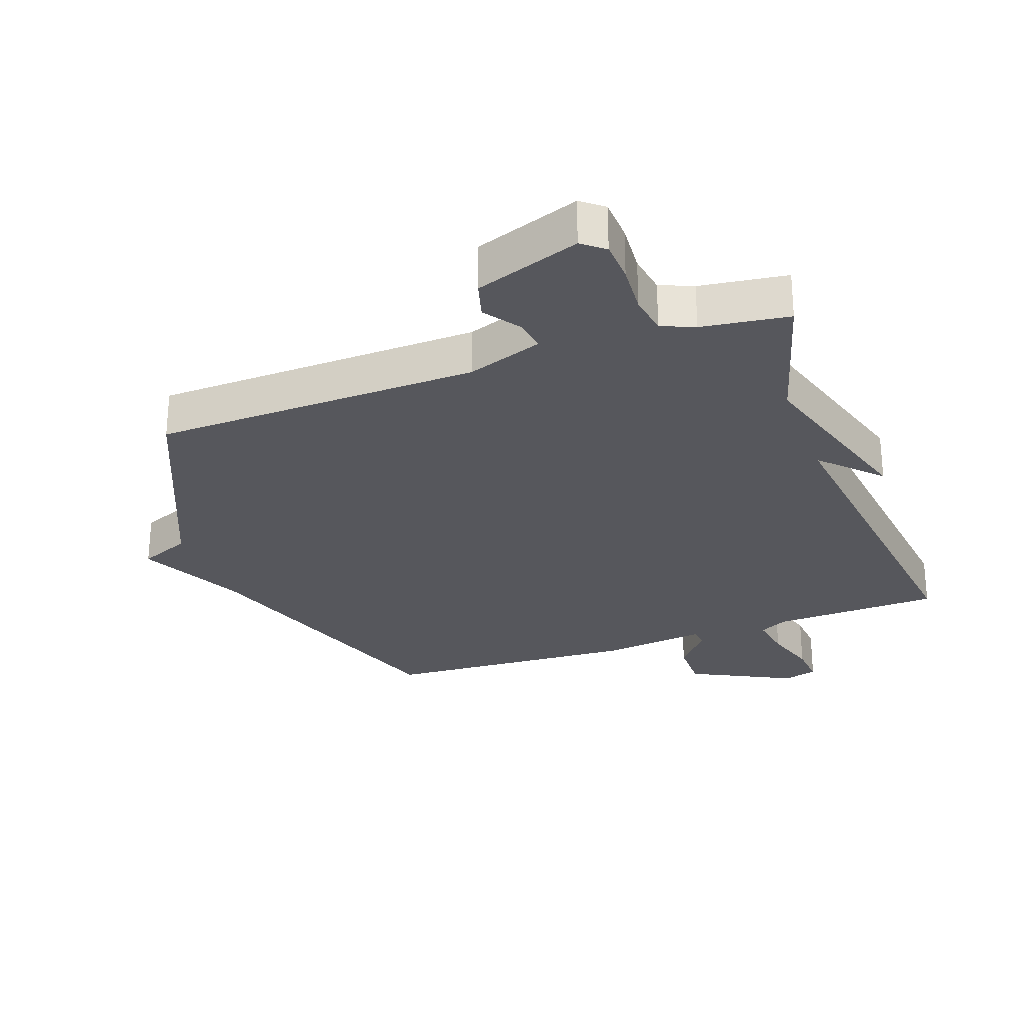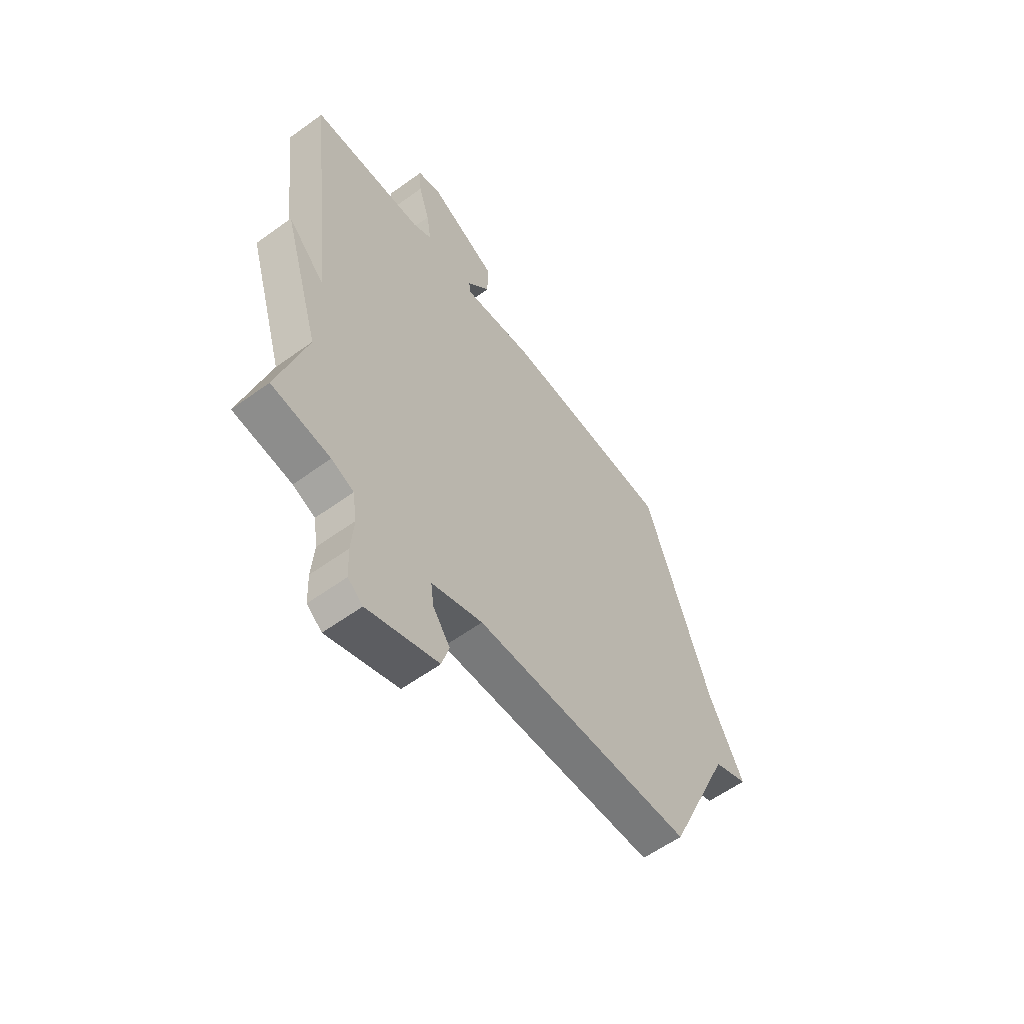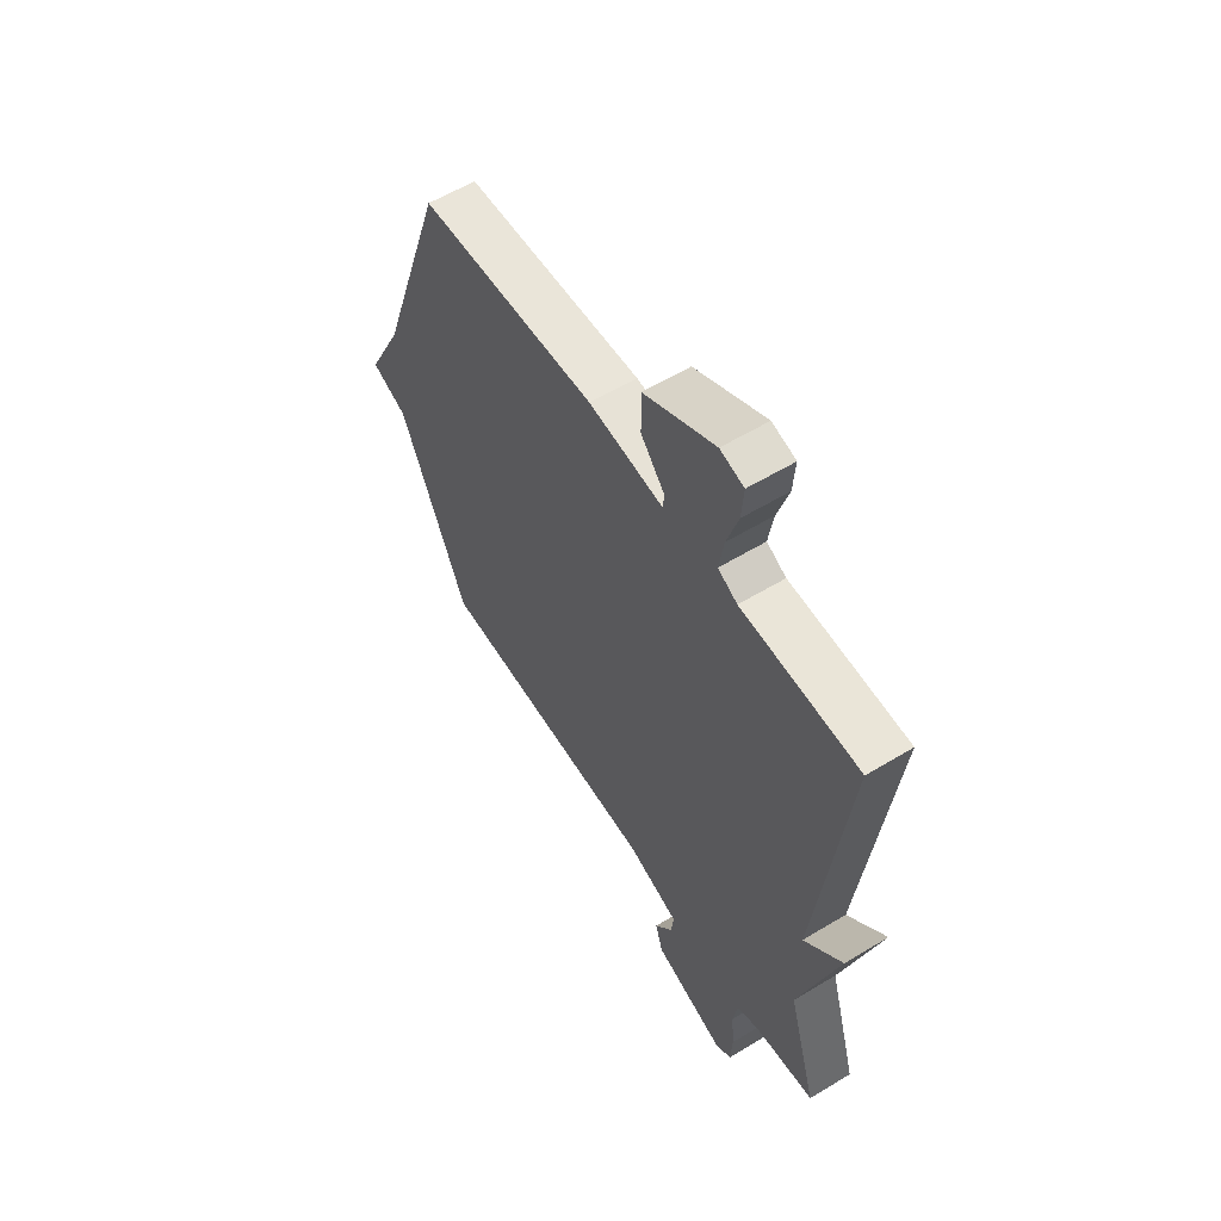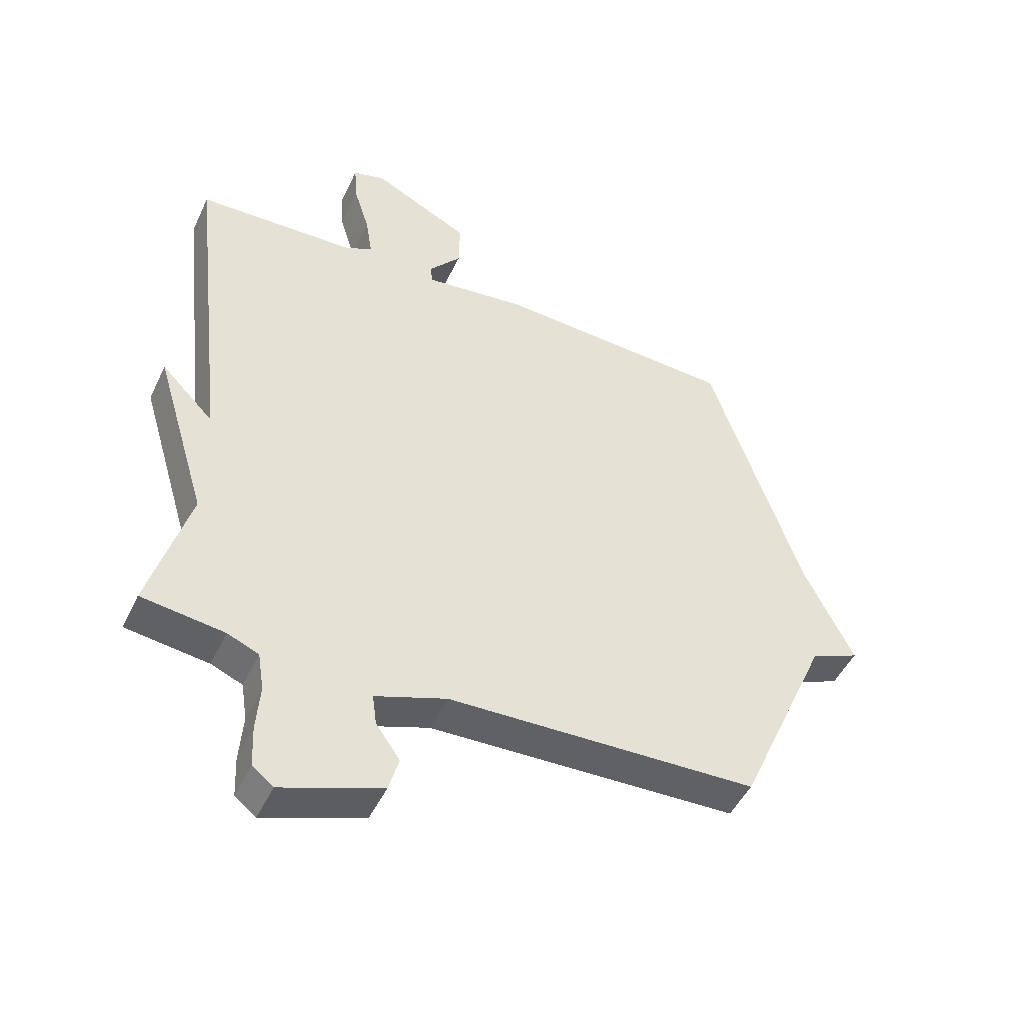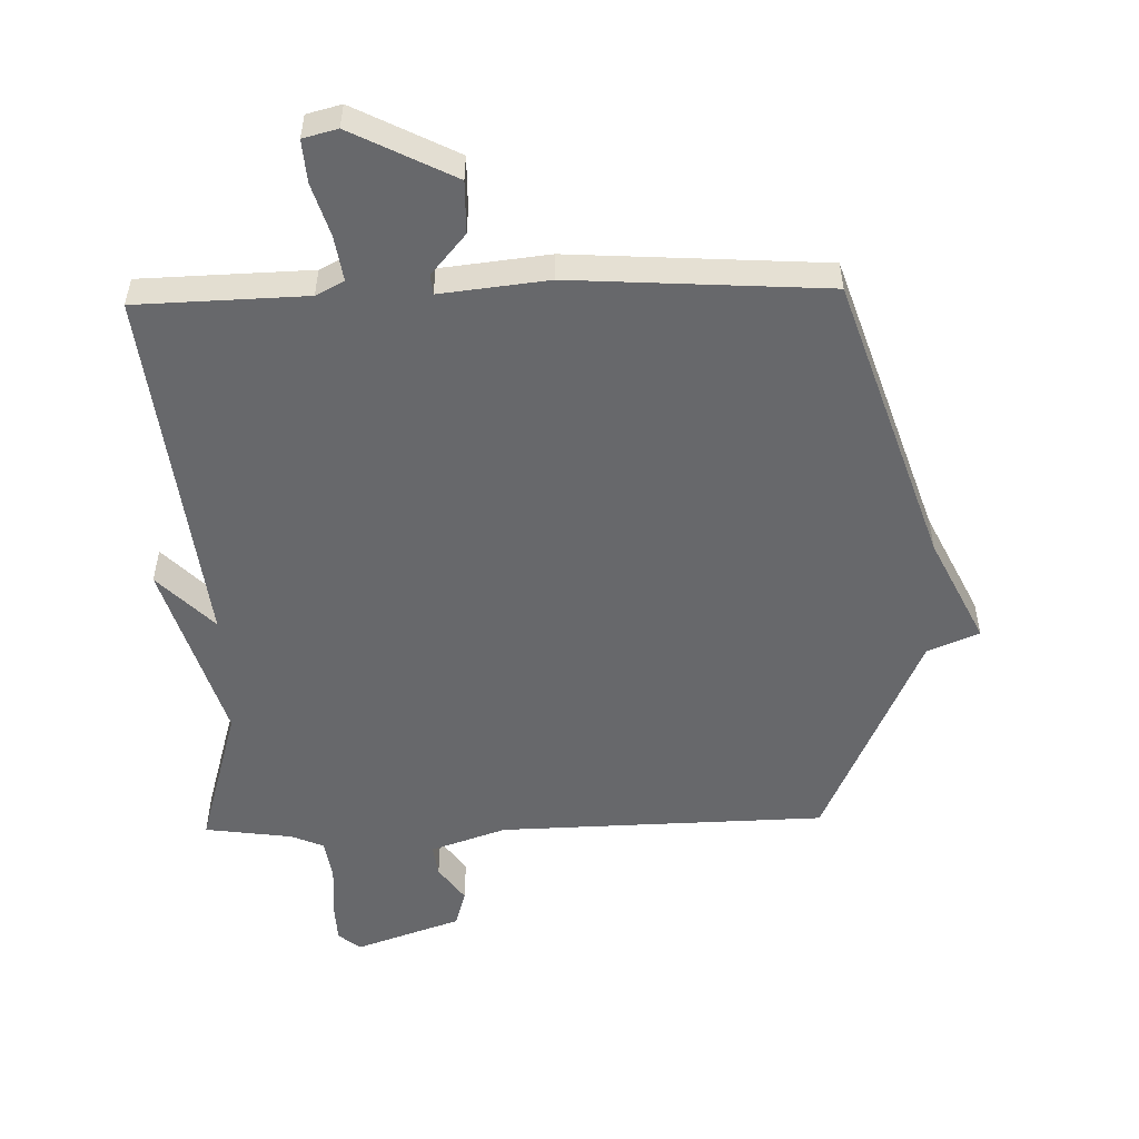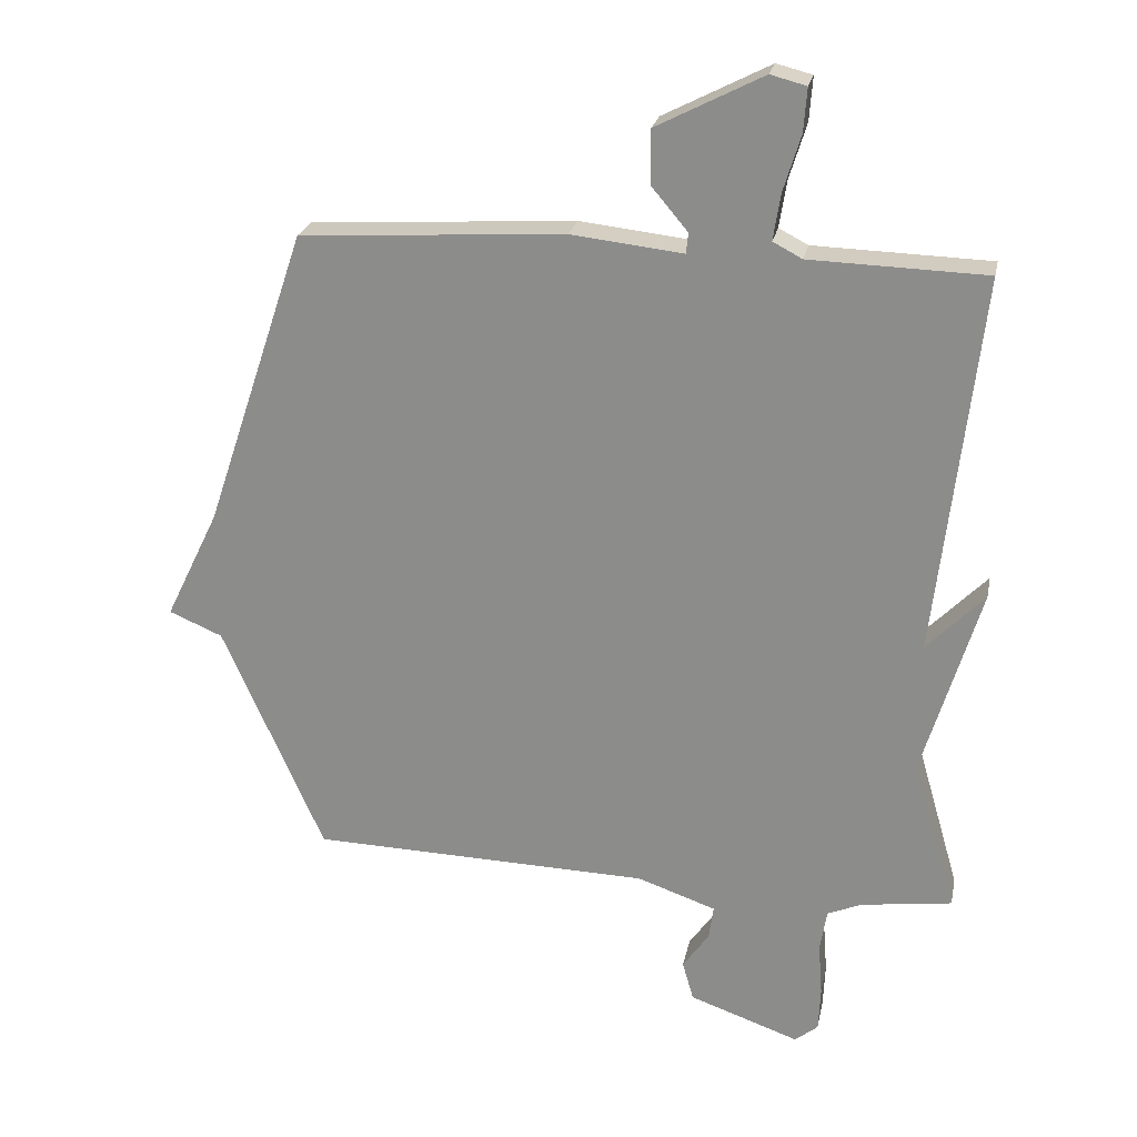
<metadata>
{"format":"obj","ext":"obj","renderer":"f3d","projection":"perspective","resolution":1024,"background":"white","views":[{"elev":-27.5,"azim":-160.0,"up":"+Y"},{"elev":-58.8,"azim":-53.3,"up":"+Z"},{"elev":58.5,"azim":-122.0,"up":"+Z"},{"elev":-47.9,"azim":-24.5,"up":"+Z"},{"elev":-52.5,"azim":1.5,"up":"+Y"},{"elev":23.6,"azim":-168.6,"up":"+Z"}]}
</metadata>
<code>
v 0.5 0.07 -0.5
v -0.014 0.07 -0.513
v -0.133 0.07 -0.554
v -0.126 0.07 -0.605
v -0.086 0.07 -0.662
v -0.103 0.07 -0.721
v -0.269 0.07 -0.779
v -0.304 0.07 -0.751
v -0.307 0.07 -0.684
v -0.301 0.07 -0.605
v -0.311 0.07 -0.541
v -0.363 0.07 -0.519
v -0.5 0.07 -0.5
v -0.434 0.07 -0.272
v -0.521 0.07 0.017
v -0.434 0.07 -0.072
v -0.5 0.07 0.5
v -0.234 0.07 0.508
v -0.19 0.07 0.531
v -0.201 0.07 0.601
v -0.227 0.07 0.685
v -0.232 0.07 0.751
v -0.178 0.07 0.765
v -0.017 0.07 0.683
v -0.018 0.07 0.601
v -0.072 0.07 0.537
v -0.069 0.07 0.506
v 0.1 0.07 0.525
v 0.5 0.07 0.5
v 0.653 0.07 0.046
v 0.734 0.07 -0.12
v 0.653 0.07 -0.154
v 0.5 0 -0.5
v -0.014 0 -0.513
v -0.133 0 -0.554
v -0.126 0 -0.605
v -0.086 0 -0.662
v -0.103 0 -0.721
v -0.269 0 -0.779
v -0.304 0 -0.751
v -0.307 0 -0.684
v -0.301 0 -0.605
v -0.311 0 -0.541
v -0.363 0 -0.519
v -0.5 0 -0.5
v -0.434 0 -0.272
v -0.521 0 0.017
v -0.434 0 -0.072
v -0.5 0 0.5
v -0.234 0 0.508
v -0.19 0 0.531
v -0.201 0 0.601
v -0.227 0 0.685
v -0.232 0 0.751
v -0.178 0 0.765
v -0.017 0 0.683
v -0.018 0 0.601
v -0.072 0 0.537
v -0.069 0 0.506
v 0.1 0 0.525
v 0.5 0 0.5
v 0.653 0 0.046
v 0.734 0 -0.12
v 0.653 0 -0.154
f 30 31 32
f 32 1 2
f 30 32 2
f 29 30 2
f 28 29 2
f 27 28 2
f 26 27 2 3
f 24 25 26
f 23 24 26
f 22 23 26
f 21 22 26
f 20 21 26
f 19 20 26
f 18 19 26 3
f 16 17 18 3
f 16 3 4
f 15 16 4
f 14 15 4
f 12 13 14
f 11 12 14 4
f 5 6 7
f 4 5 7
f 11 4 7
f 10 11 7
f 7 8 9 10
f 64 63 62
f 34 33 64
f 34 64 62
f 34 62 61
f 34 61 60
f 34 60 59
f 35 34 59 58
f 58 57 56
f 58 56 55
f 58 55 54
f 58 54 53
f 58 53 52
f 58 52 51
f 35 58 51 50
f 35 50 49 48
f 36 35 48
f 36 48 47
f 36 47 46
f 46 45 44
f 36 46 44 43
f 39 38 37
f 39 37 36
f 39 36 43
f 39 43 42
f 42 41 40 39
f 1 33 34 2
f 2 34 35 3
f 3 35 36 4
f 4 36 37 5
f 5 37 38 6
f 6 38 39 7
f 7 39 40 8
f 8 40 41 9
f 9 41 42 10
f 10 42 43 11
f 11 43 44 12
f 12 44 45 13
f 13 45 46 14
f 14 46 47 15
f 15 47 48 16
f 16 48 49 17
f 17 49 50 18
f 18 50 51 19
f 19 51 52 20
f 20 52 53 21
f 21 53 54 22
f 22 54 55 23
f 23 55 56 24
f 24 56 57 25
f 25 57 58 26
f 26 58 59 27
f 27 59 60 28
f 28 60 61 29
f 29 61 62 30
f 30 62 63 31
f 31 63 64 32
f 32 64 33 1

</code>
